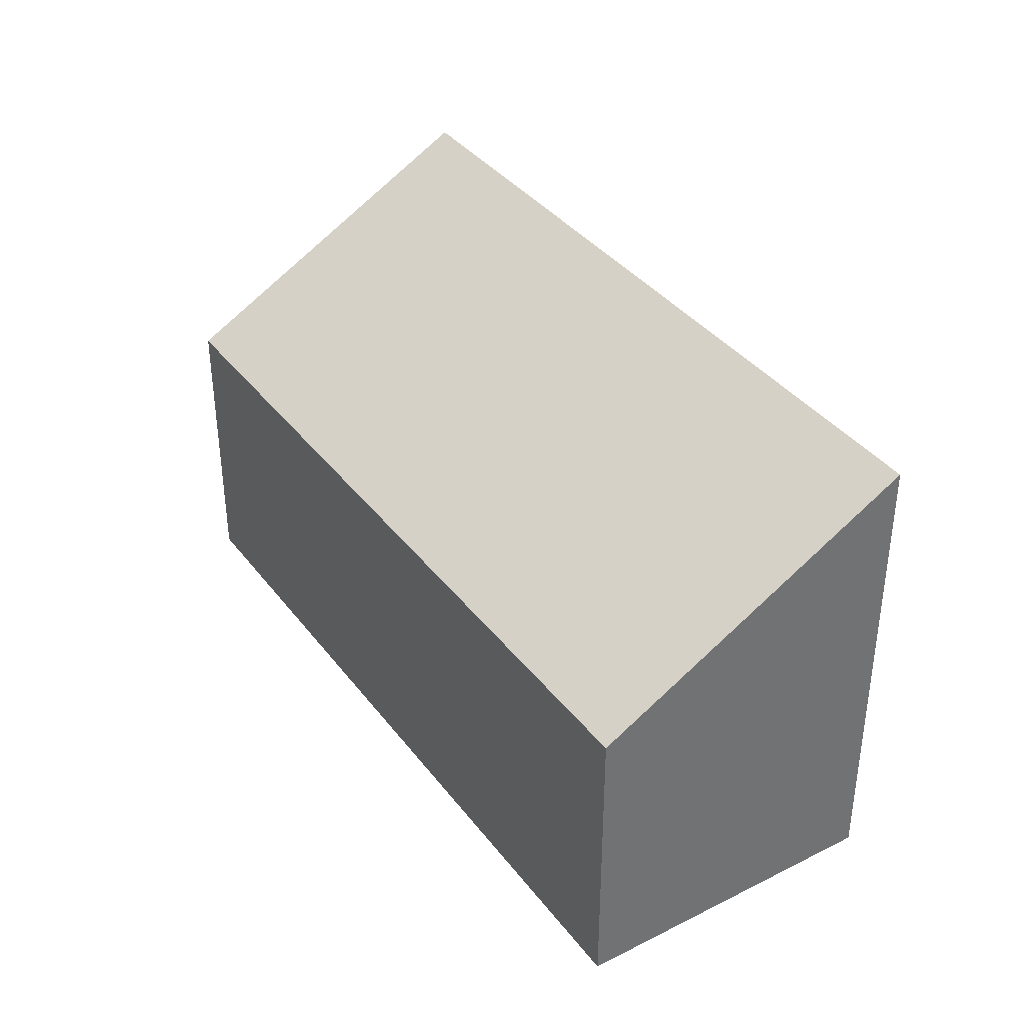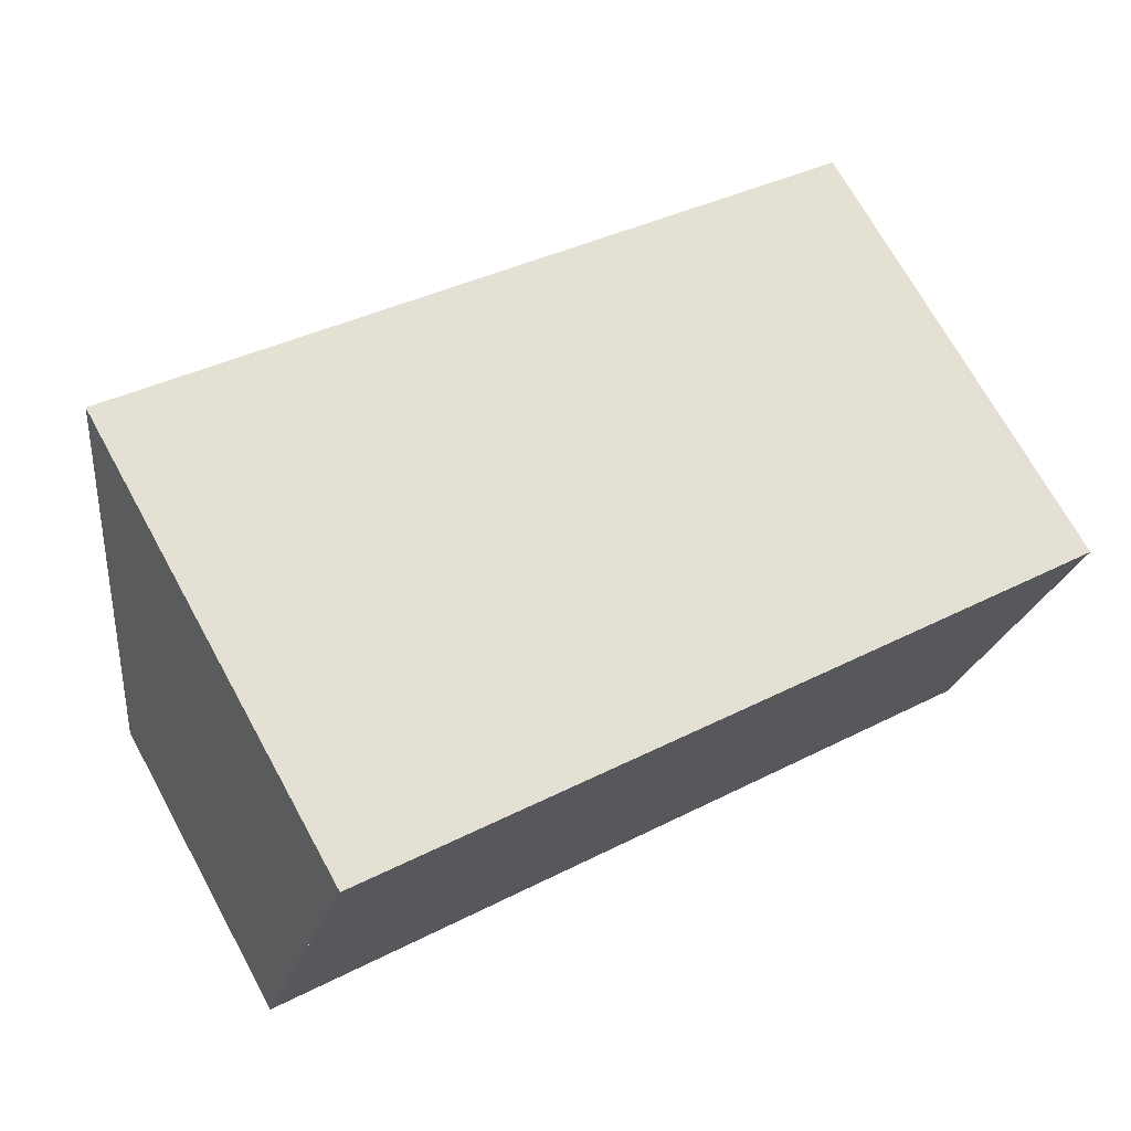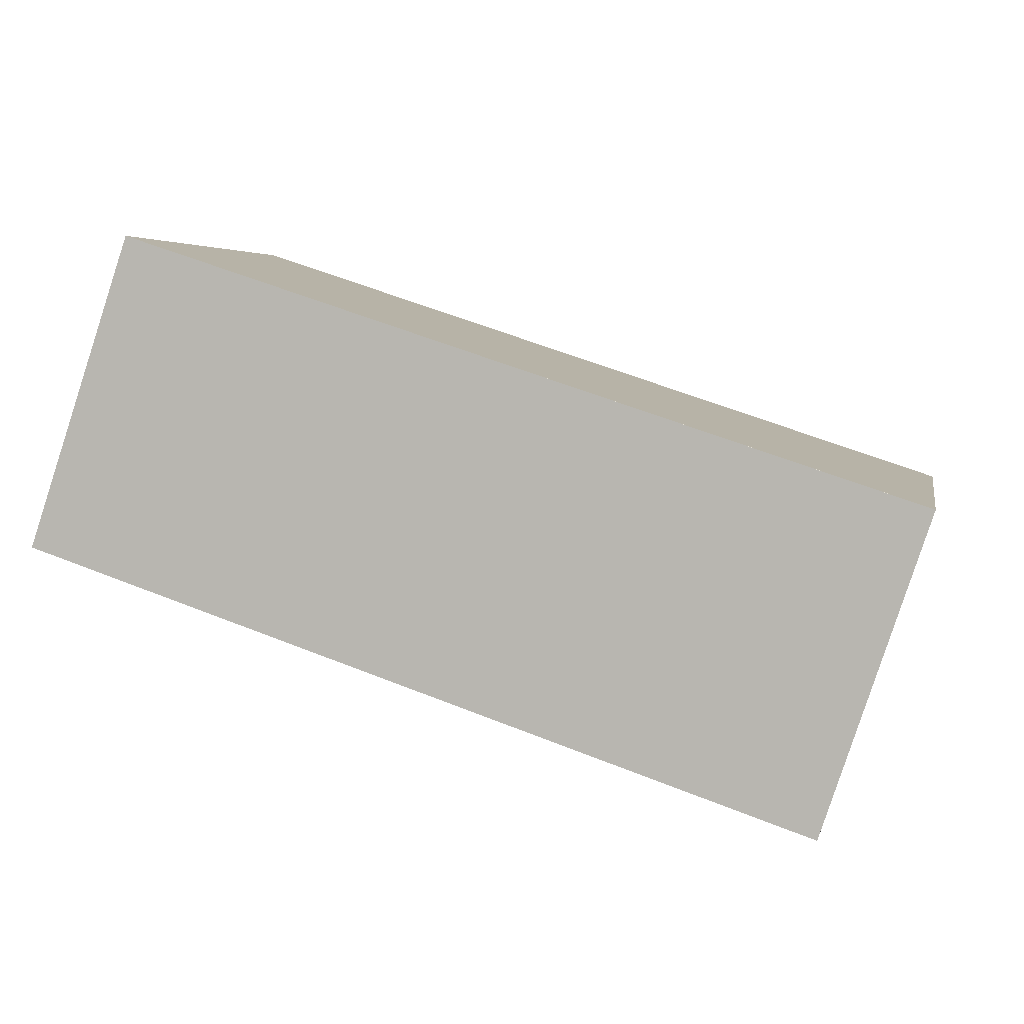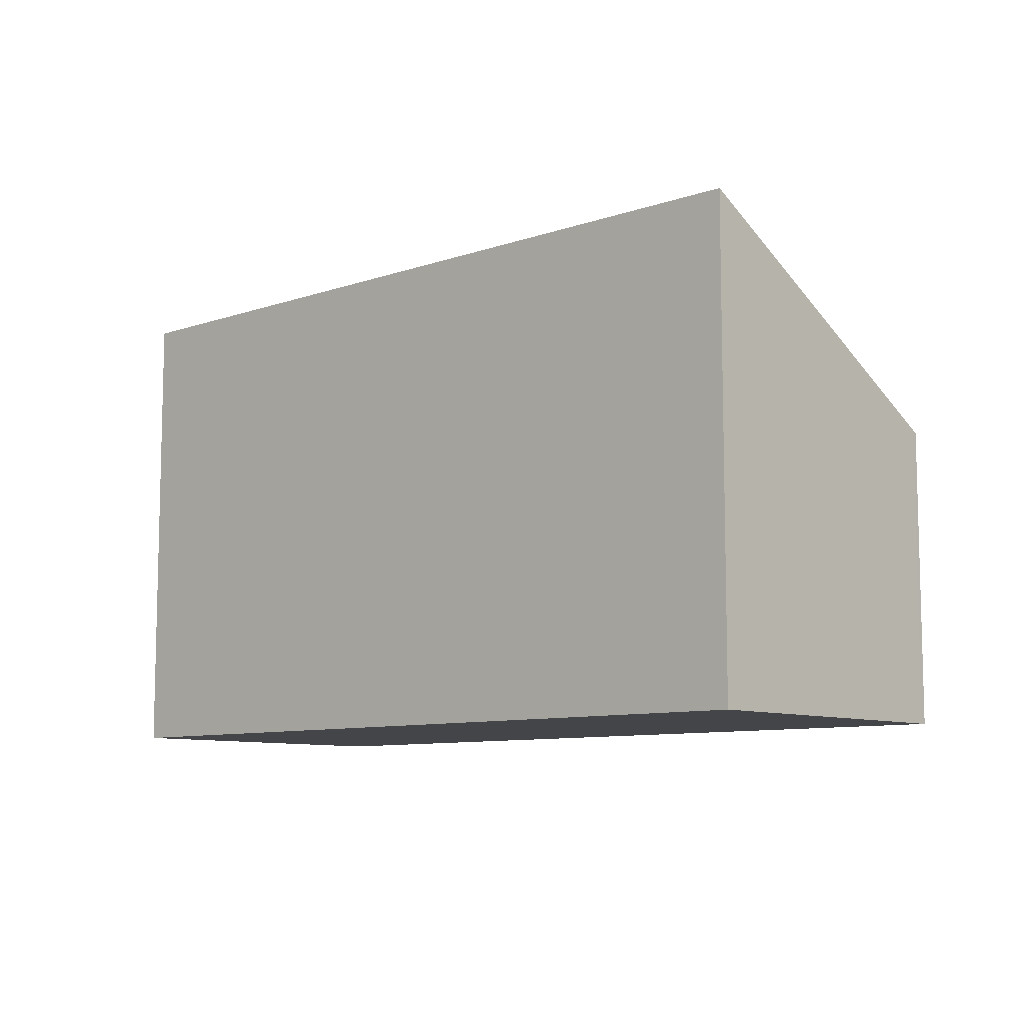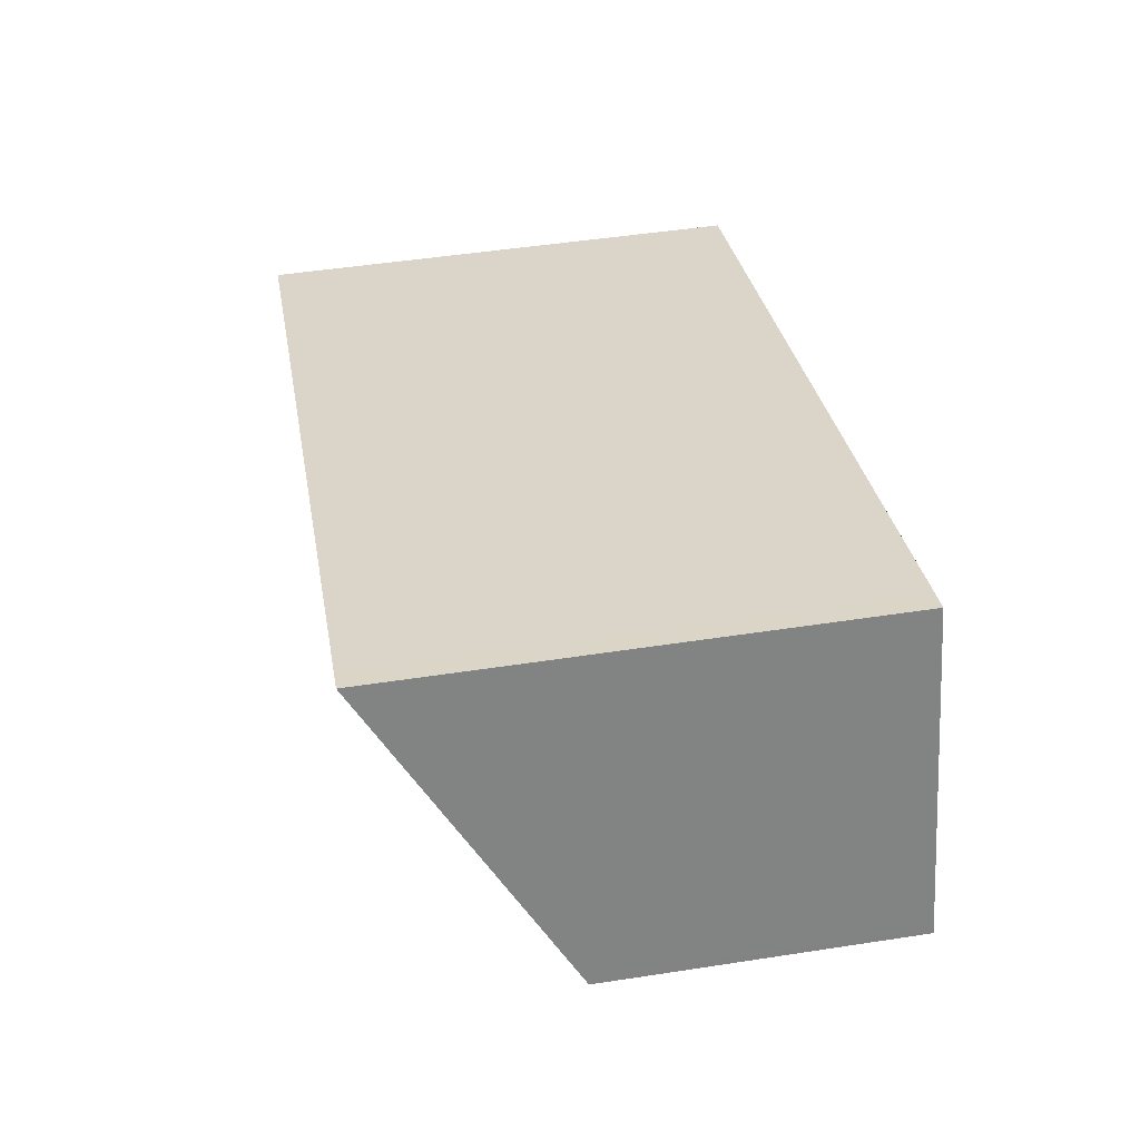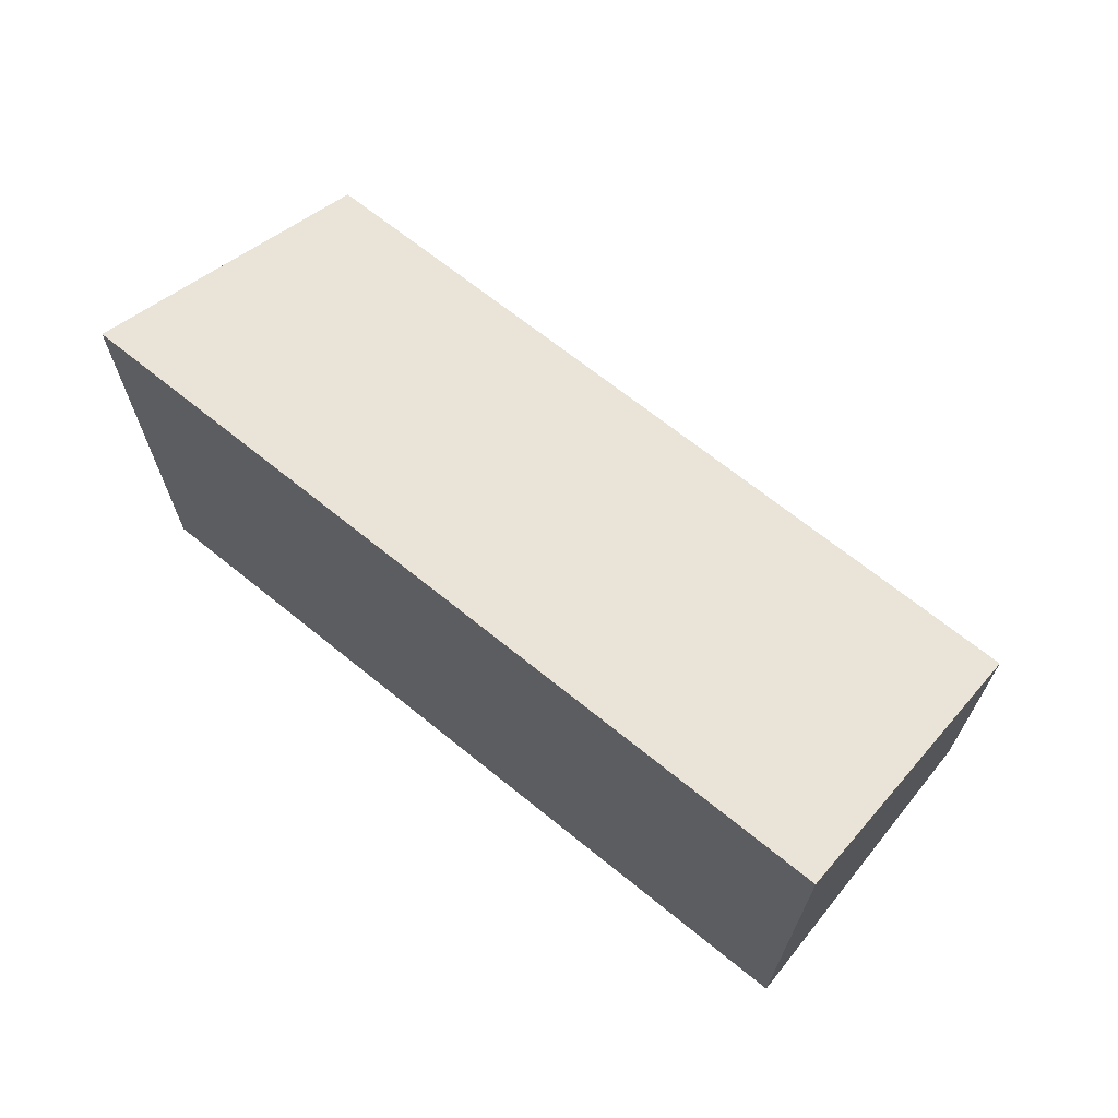
<metadata>
{"format":"obj","ext":"obj","renderer":"f3d","projection":"perspective","resolution":1024,"background":"white","views":[{"elev":37.2,"azim":75.9,"up":"+Z"},{"elev":71.2,"azim":151.1,"up":"+Y"},{"elev":4.7,"azim":-169.0,"up":"+Y"},{"elev":-8.9,"azim":-119.2,"up":"+Z"},{"elev":48.4,"azim":80.2,"up":"+Y"},{"elev":68.7,"azim":-122.8,"up":"+Z"}]}
</metadata>
<code>
v -1378 -1172 2.915
v -1373 -1171 2.915
v -1372 -1173 1.824
v -1377 -1174 1.807
v -1373 -1171 2.915
v -1373 -1173 1.823
v -1378 -1172 2.915
v -1377 -1174 1.807
v -1377 -1174 1.824
v -1373 -1173 1.841
v -1377 -1174 1.824
v -1372 -1173 1.841
v -1378 -1172 2.915
v -1378 -1172 2.915
v -1378 -1172 0
v -1378 -1172 0
v -1372 -1173 1.841
v -1373 -1171 2.915
v -1373 -1171 0
v -1372 -1173 -2.22e-16
v -1373 -1173 1.823
v -1372 -1173 1.824
v -1372 -1173 0
v -1373 -1173 0
v -1377 -1174 1.824
v -1377 -1174 1.807
v -1377 -1174 0
v -1377 -1174 0
v -1373 -1171 2.915
v -1373 -1171 2.915
v -1373 -1171 0
v -1373 -1171 0
v -1377 -1174 1.807
v -1373 -1173 1.823
v -1373 -1173 0
v -1377 -1174 -2.22e-16
v -1373 -1171 2.915
v -1378 -1172 2.915
v -1378 -1172 0
v -1373 -1171 0
v -1377 -1174 1.807
v -1377 -1174 1.807
v -1377 -1174 -2.22e-16
v -1377 -1174 0
v -1378 -1172 2.915
v -1377 -1174 1.824
v -1377 -1174 0
v -1378 -1172 0
v -1372 -1173 1.824
v -1372 -1173 1.841
v -1372 -1173 -2.22e-16
v -1372 -1173 0
v -1378 -1172 0
v -1373 -1171 0
v -1372 -1173 0
v -1377 -1174 0
f 9 8 4 11
f 12 3 6 10
f 10 6 8 9
f 9 7 5 10
f 11 1 7 9
f 10 5 2 12
f 14 15 16 13
f 18 19 20 17
f 22 23 24 21
f 26 27 28 25
f 30 31 32 29
f 34 35 36 33
f 38 39 40 37
f 42 43 44 41
f 46 47 48 45
f 50 51 52 49
f 54 55 56 53

</code>
